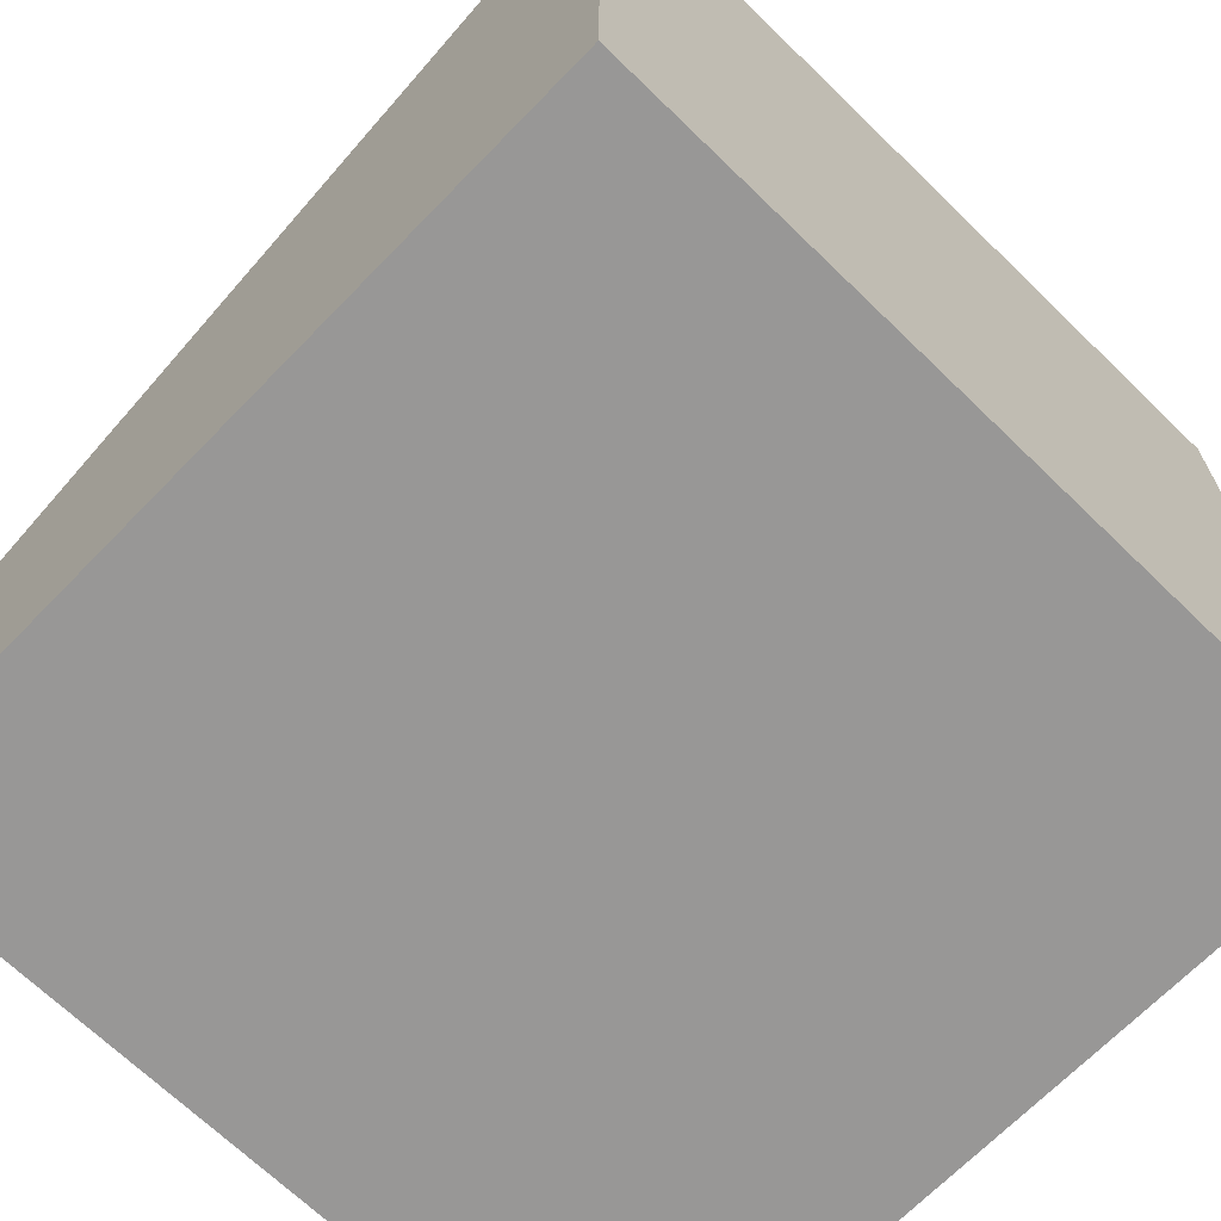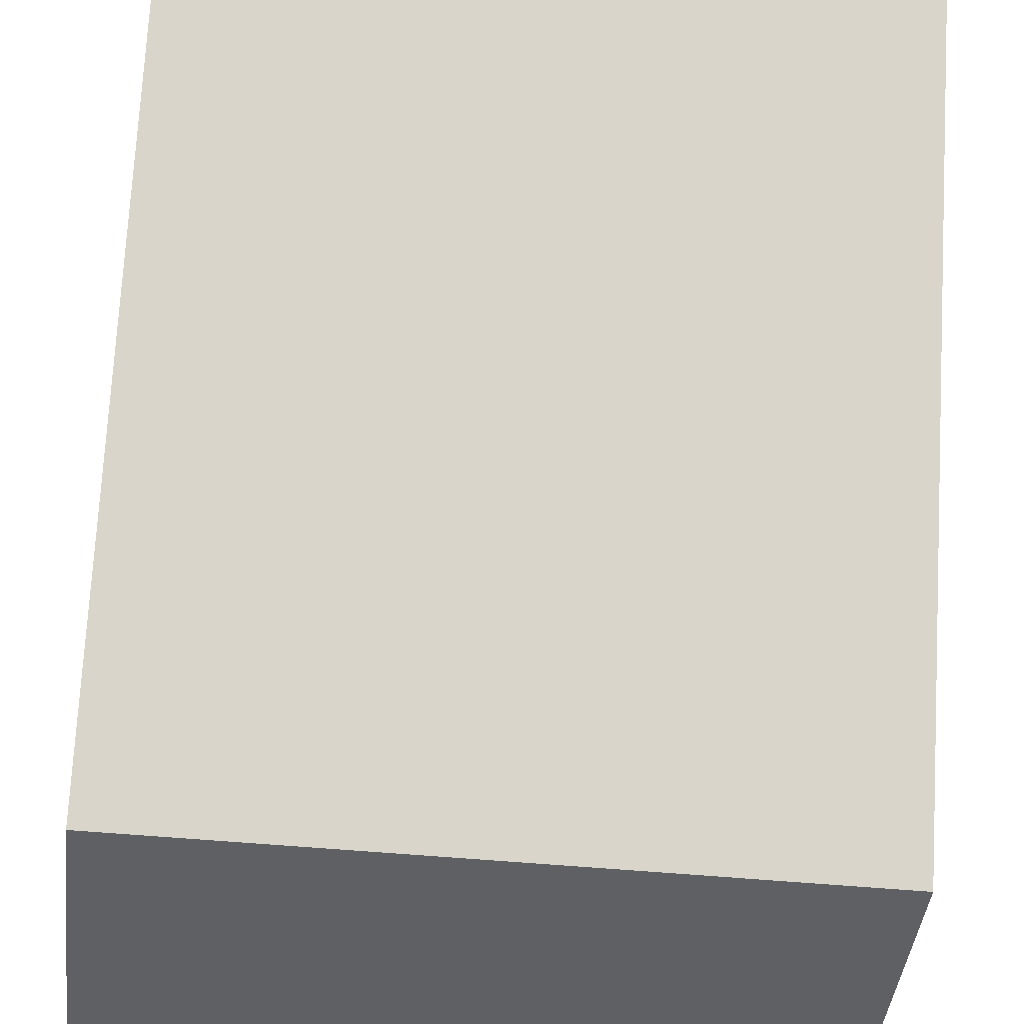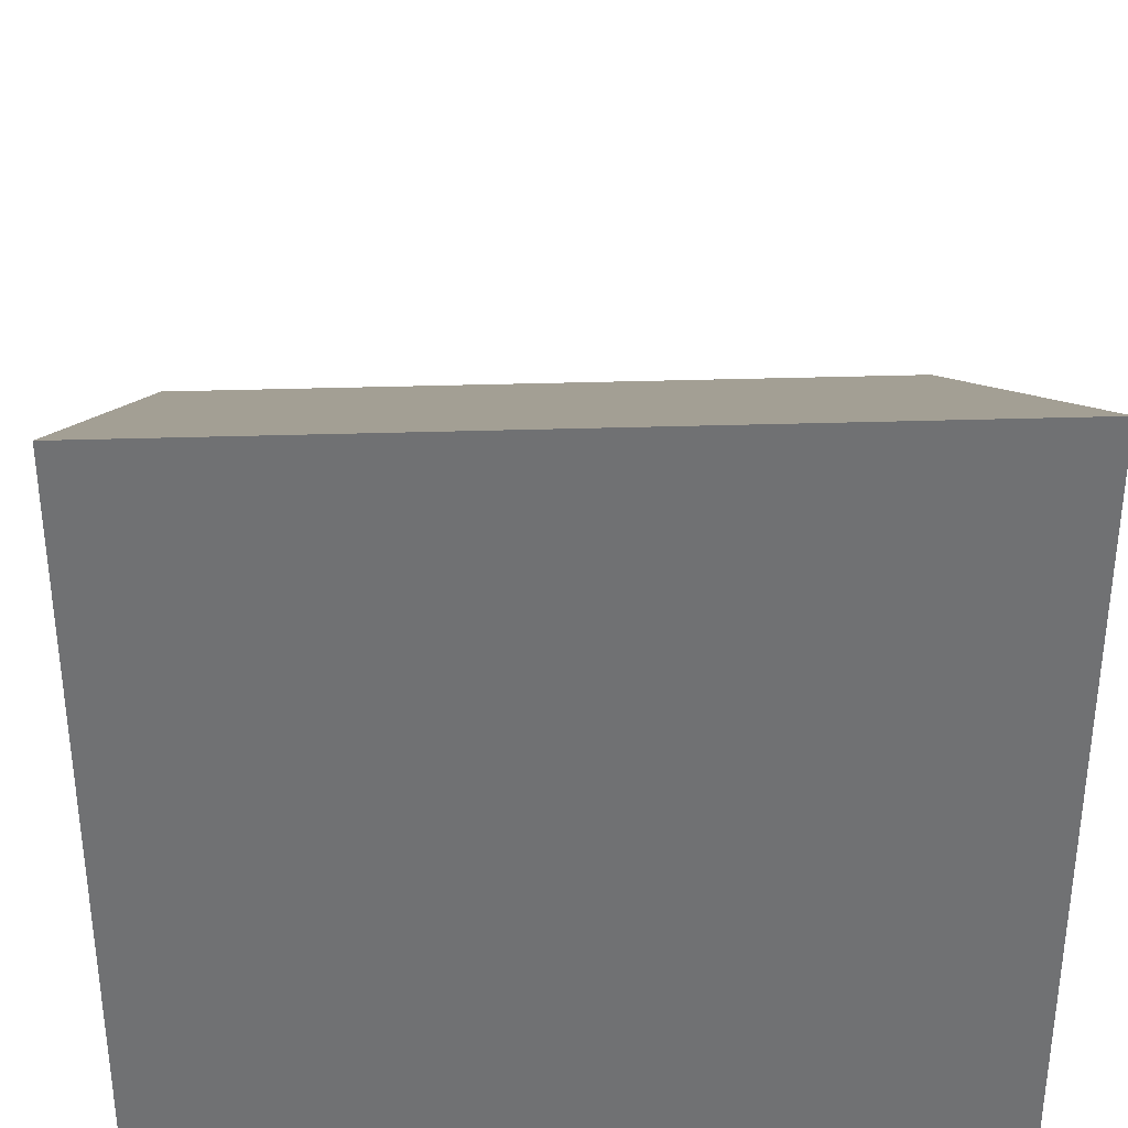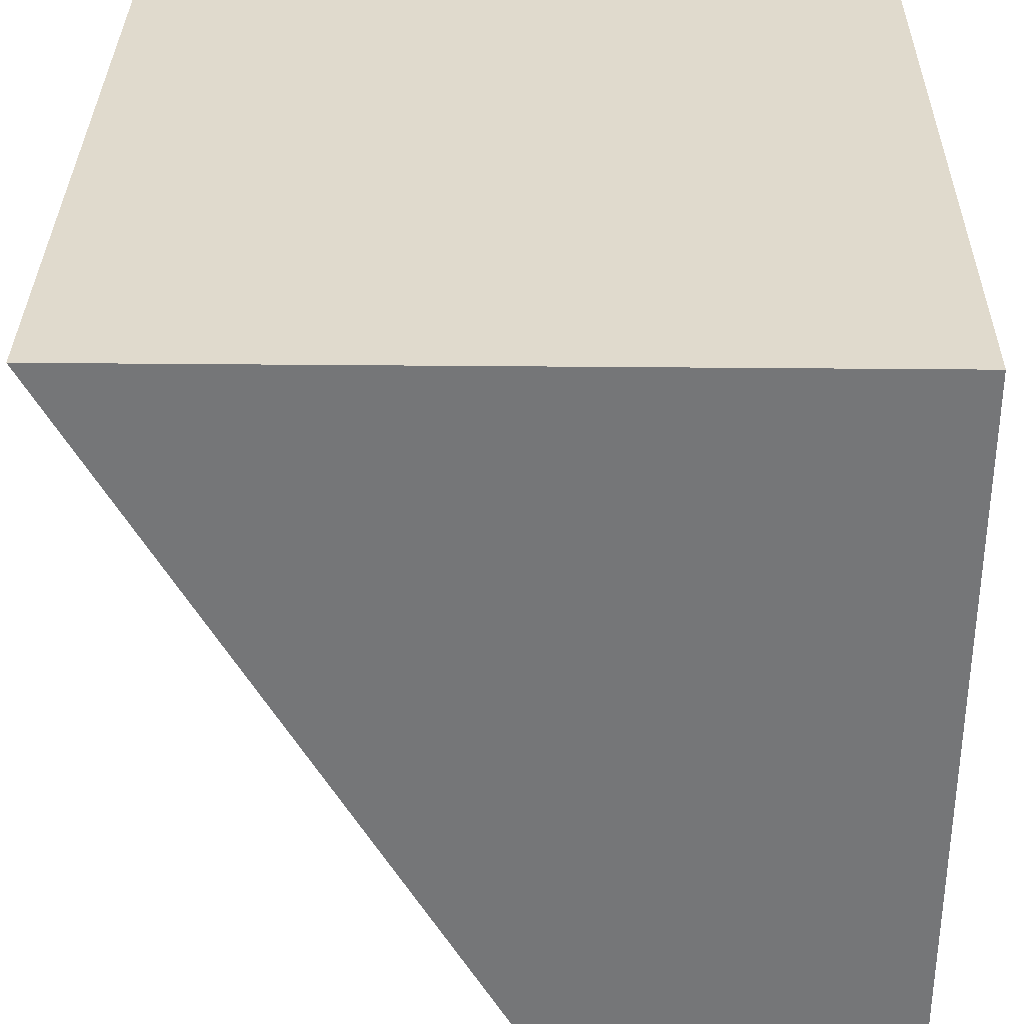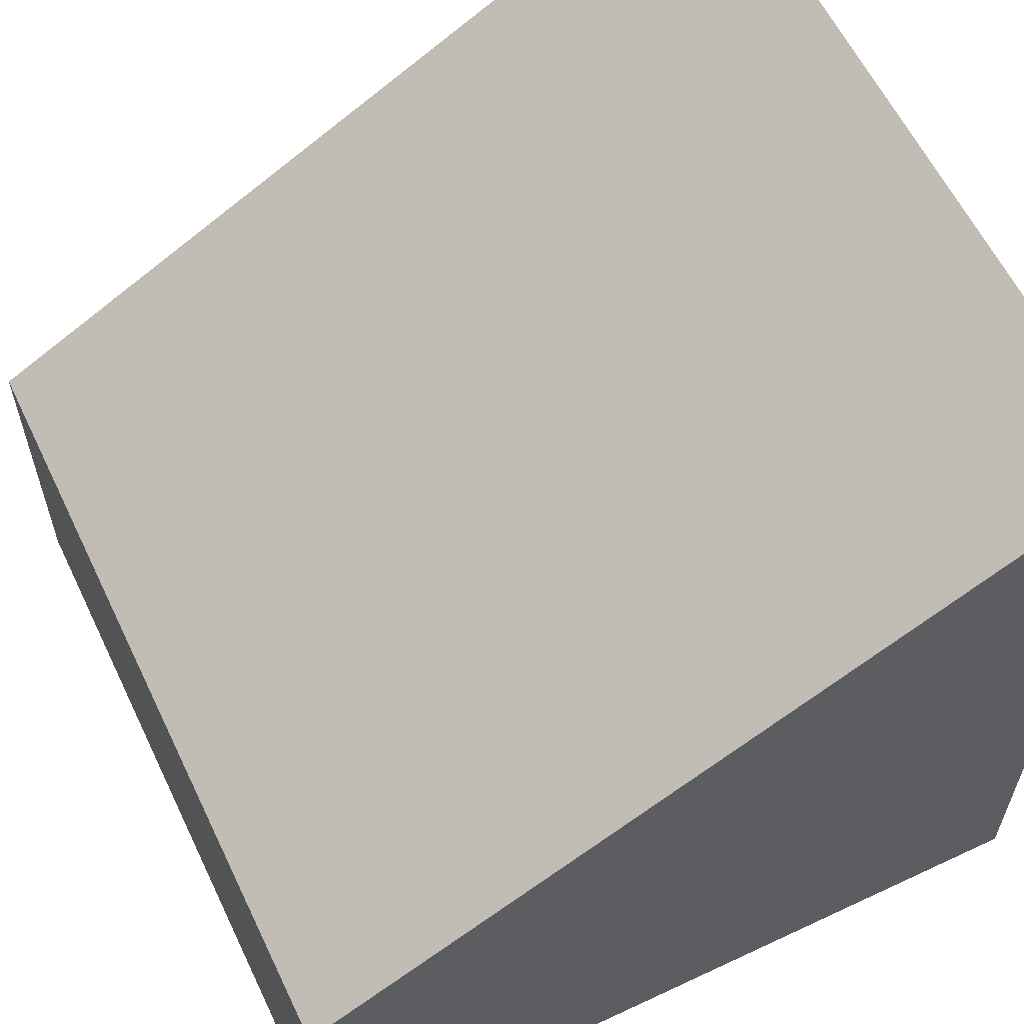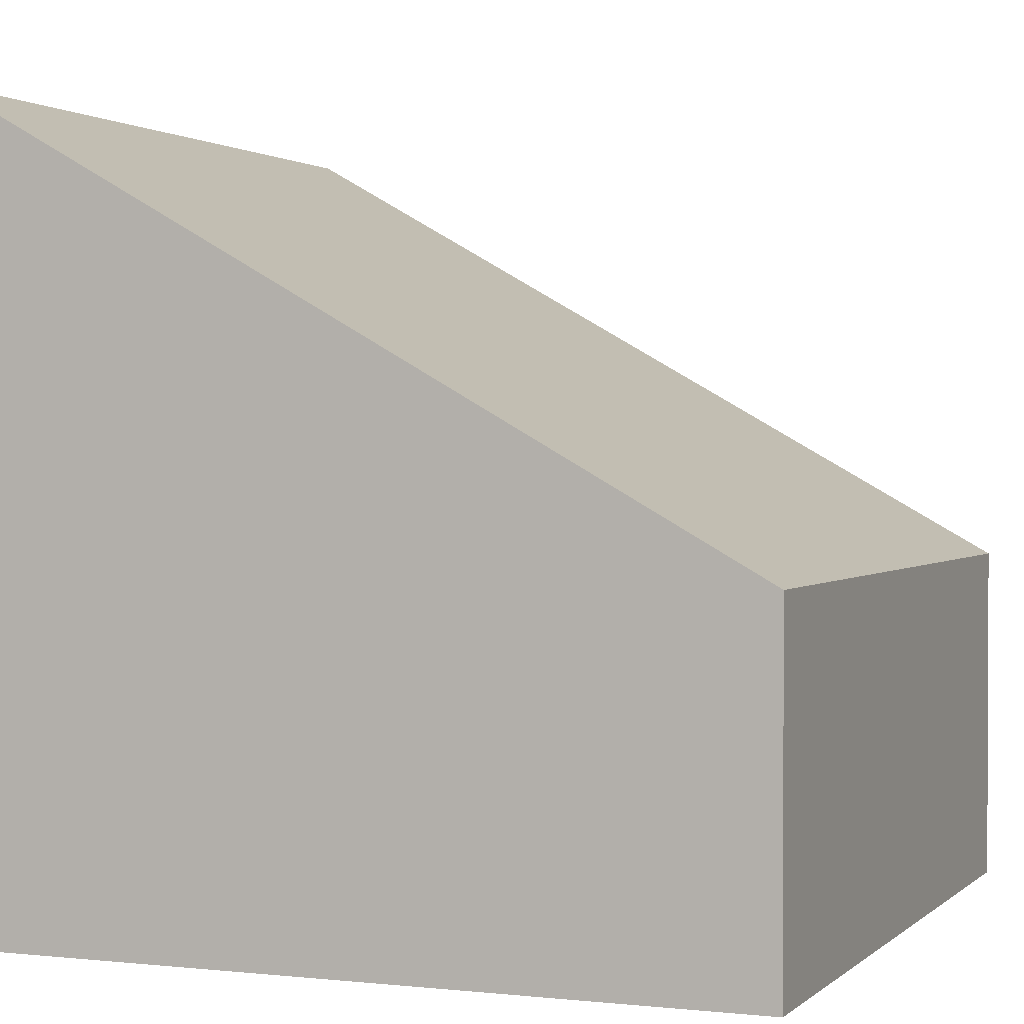
<metadata>
{"format":"obj","ext":"obj","renderer":"f3d","projection":"perspective","resolution":1024,"background":"white","views":[{"elev":-68.3,"azim":-44.2,"up":"+Y"},{"elev":-44.6,"azim":173.3,"up":"+Z"},{"elev":35.0,"azim":-2.4,"up":"+Y"},{"elev":33.1,"azim":-89.2,"up":"+Z"},{"elev":60.4,"azim":-115.6,"up":"+Y"},{"elev":1.4,"azim":112.0,"up":"+Y"}]}
</metadata>
<code>
v -1 0 1
v -1 0 -1
v 1 0 -1
v 1 0 1
v -1 2 1
v -1 0.8732 -1
v 1 0.8732 -1
v 1 2 1
f 5 6 2 1
f 6 7 3 2
f 7 8 4 3
f 8 5 1 4
f 1 2 3 4
f 8 7 6 5

</code>
